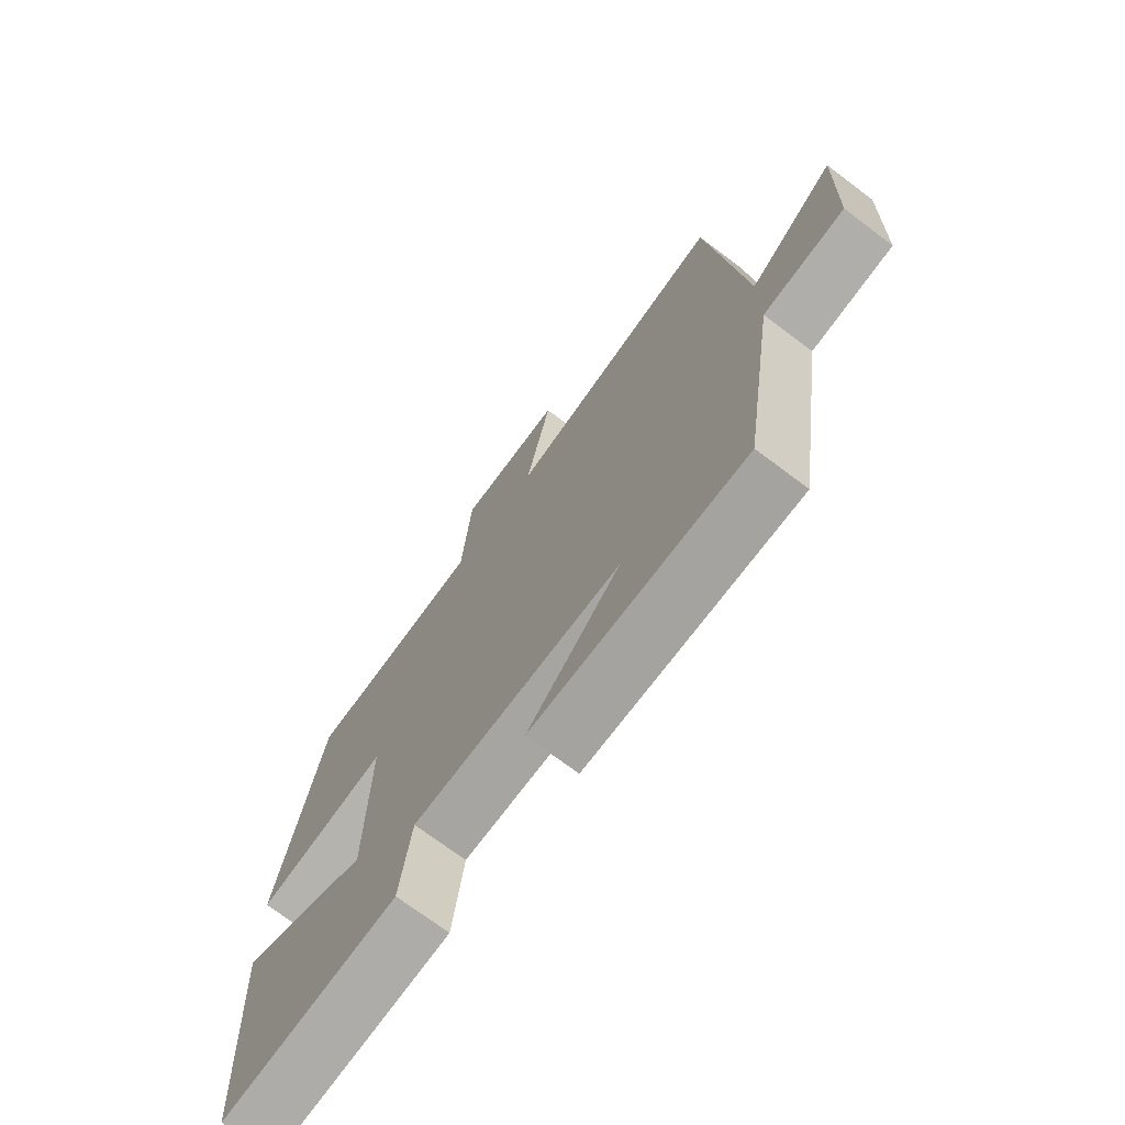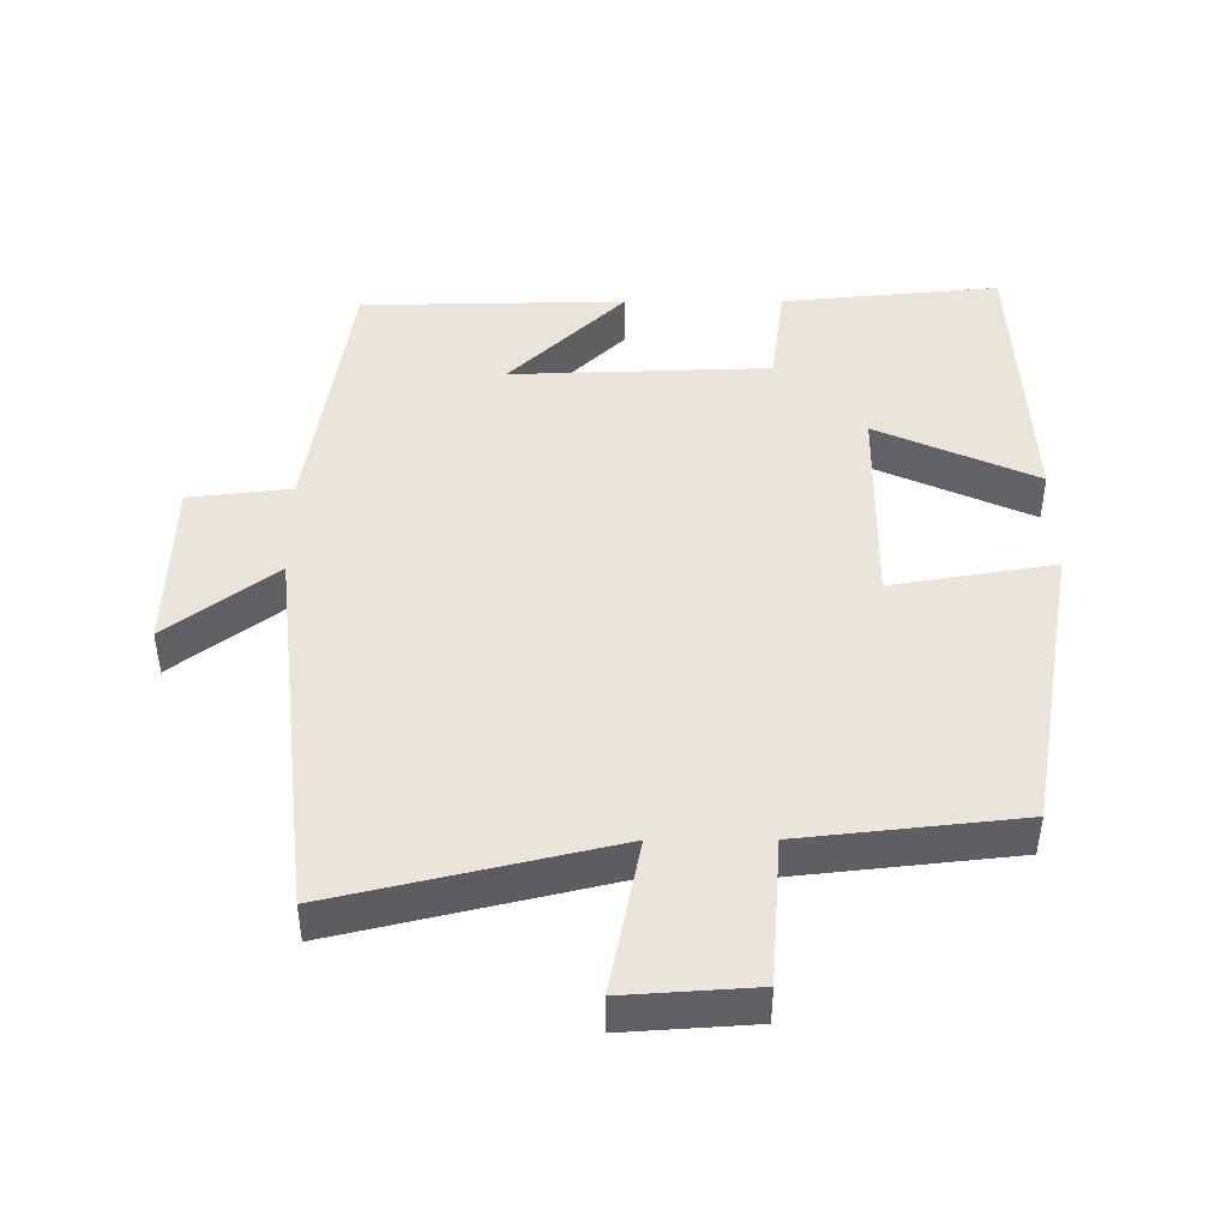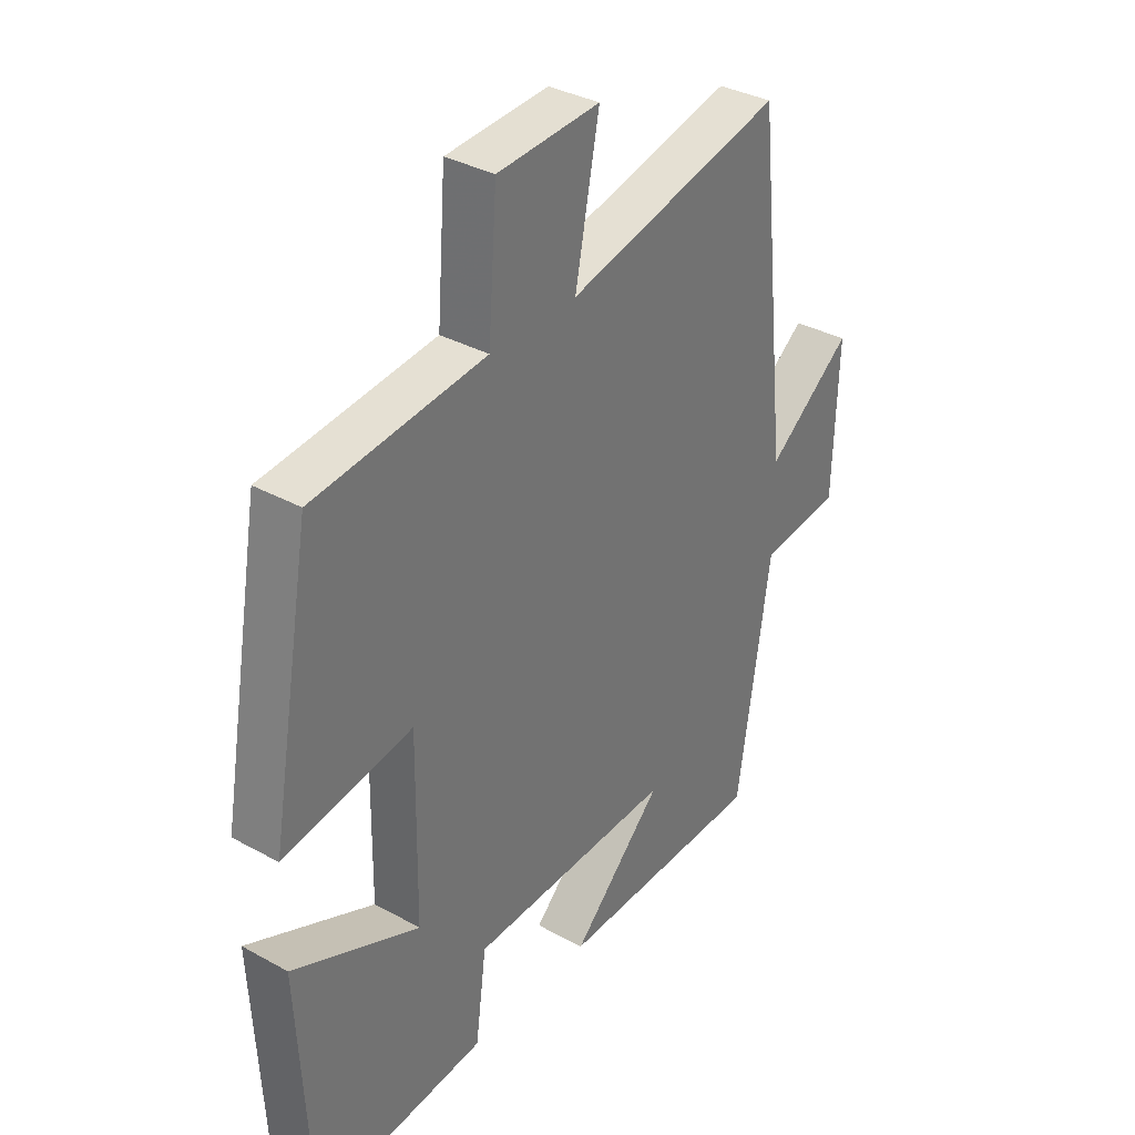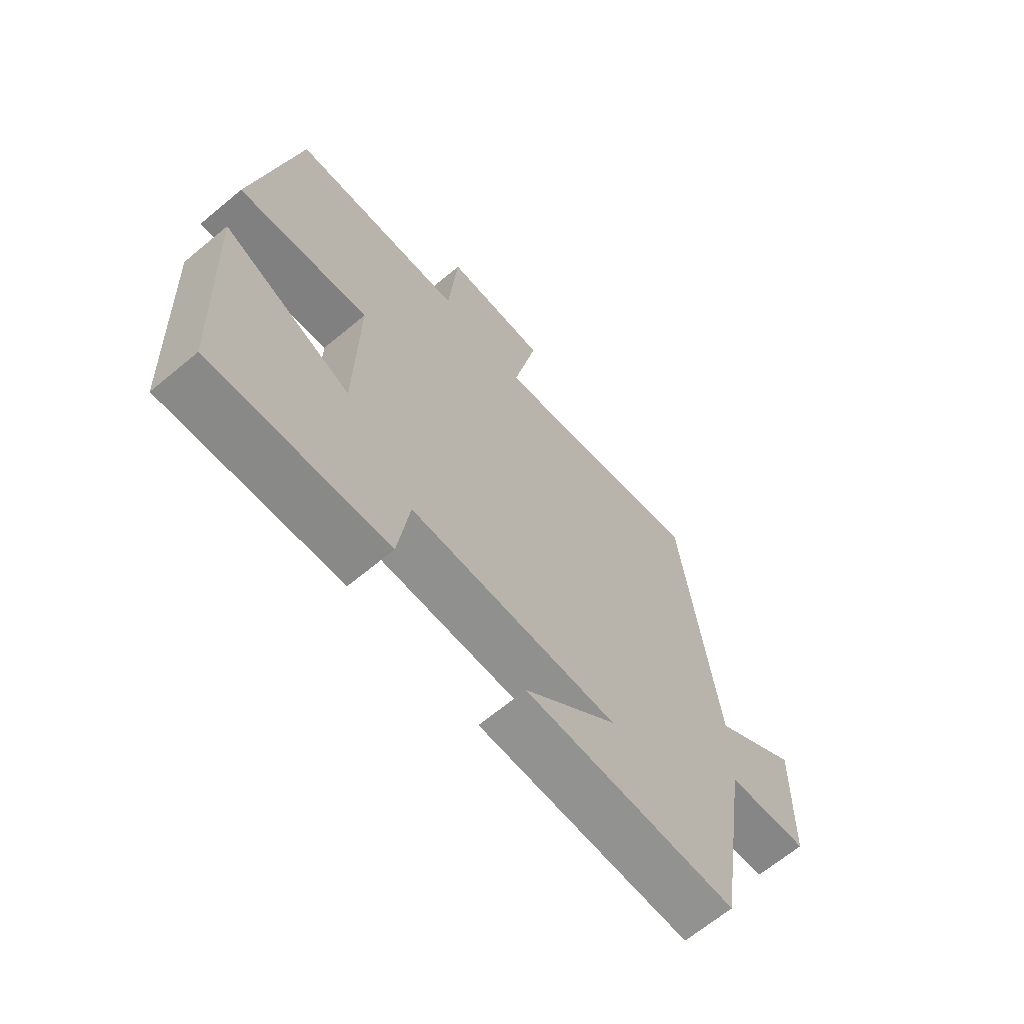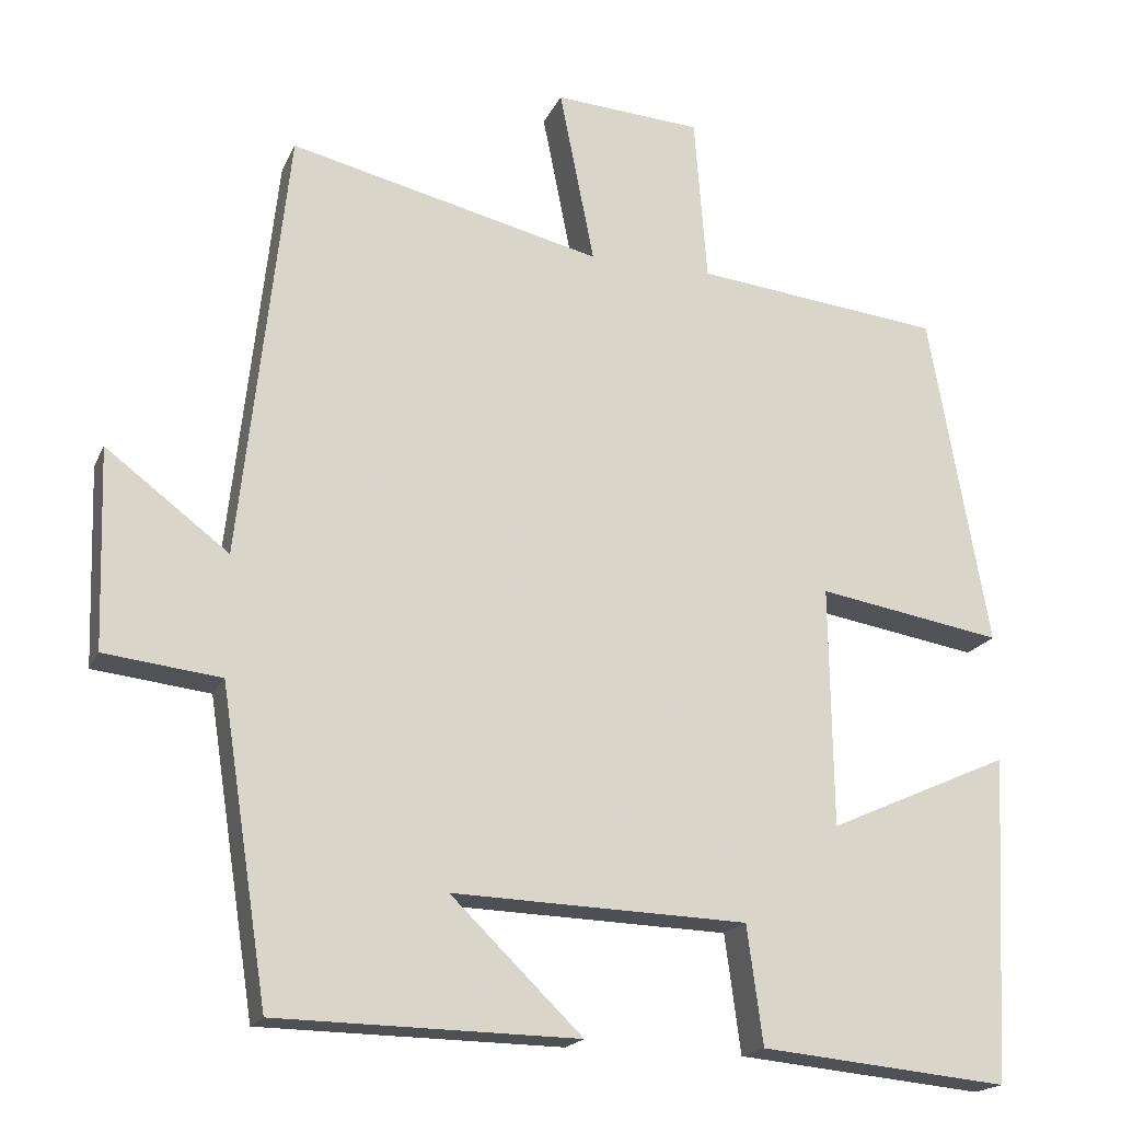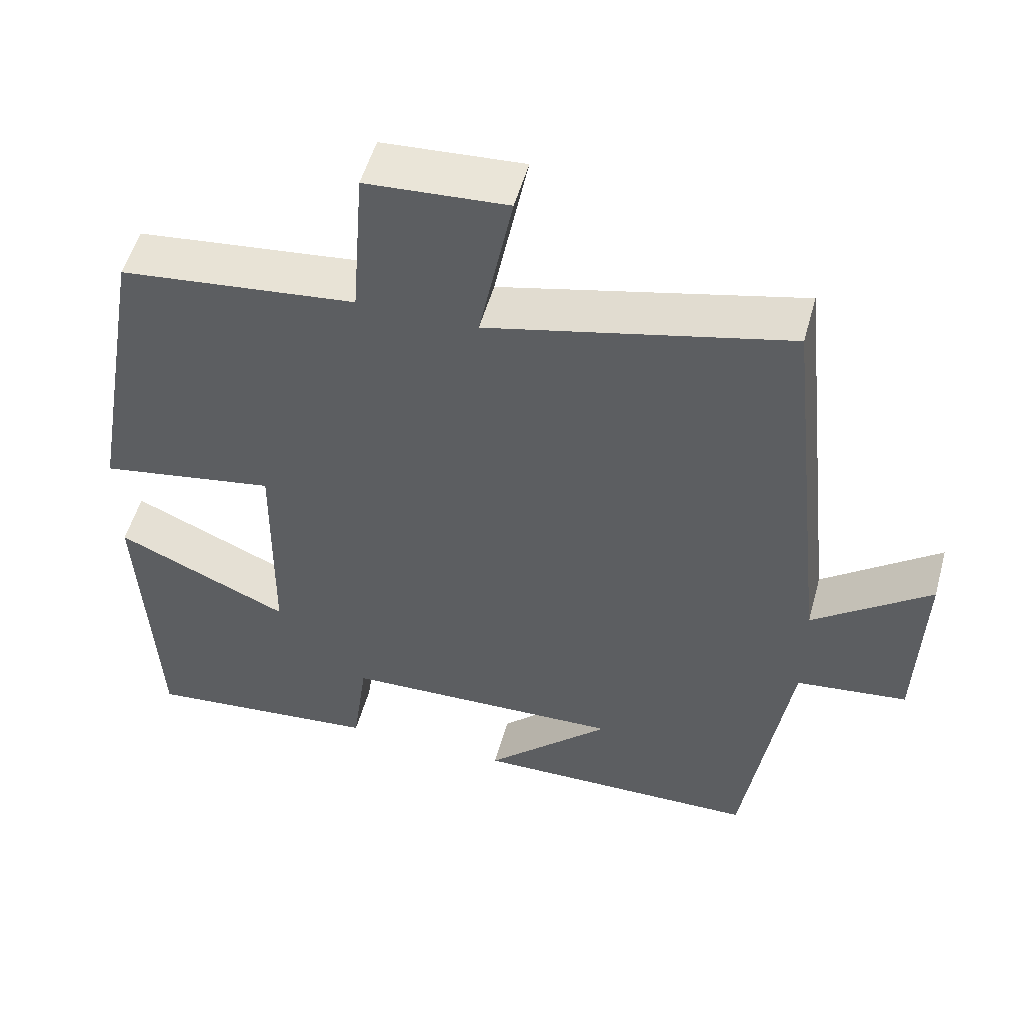
<metadata>
{"format":"obj","ext":"obj","renderer":"f3d","projection":"perspective","resolution":1024,"background":"white","views":[{"elev":-72.0,"azim":-127.0,"up":"+Z"},{"elev":45.4,"azim":-0.2,"up":"+Y"},{"elev":34.8,"azim":126.4,"up":"+Z"},{"elev":-66.9,"azim":129.8,"up":"+Z"},{"elev":-18.7,"azim":-18.7,"up":"+Z"},{"elev":52.6,"azim":-164.7,"up":"+Z"}]}
</metadata>
<code>
v 0.479 0.07 -0.53
v 0.166 0.07 -0.5
v 0.146 0.07 -0.351
v -0.226 0.07 -0.339
v -0.06 0.07 -0.5
v -0.44 0.07 -0.494
v -0.5 0.07 -0.105
v -0.647 0.07 -0.088
v -0.655 0.07 0.164
v -0.5 0.07 0.047
v -0.44 0.07 0.593
v -0.045 0.07 0.5
v -0.089 0.07 0.722
v 0.097 0.07 0.71
v 0.113 0.07 0.5
v 0.425 0.07 0.466
v 0.5 0.07 0.042
v 0.266 0.07 0.081
v 0.27 0.07 -0.223
v 0.5 0.07 -0.12
v 0.479 0 -0.53
v 0.166 0 -0.5
v 0.146 0 -0.351
v -0.226 0 -0.339
v -0.06 0 -0.5
v -0.44 0 -0.494
v -0.5 0 -0.105
v -0.647 0 -0.088
v -0.655 0 0.164
v -0.5 0 0.047
v -0.44 0 0.593
v -0.045 0 0.5
v -0.089 0 0.722
v 0.097 0 0.71
v 0.113 0 0.5
v 0.425 0 0.466
v 0.5 0 0.042
v 0.266 0 0.081
v 0.27 0 -0.223
v 0.5 0 -0.12
f 19 20 1 2
f 18 19 2 3
f 15 16 17 18
f 15 18 3 4
f 12 13 14 15
f 12 15 4
f 10 11 12 4
f 7 8 9 10
f 7 10 4
f 4 5 6 7
f 22 21 40 39
f 23 22 39 38
f 38 37 36 35
f 24 23 38 35
f 35 34 33 32
f 24 35 32
f 24 32 31 30
f 30 29 28 27
f 24 30 27
f 27 26 25 24
f 1 21 22 2
f 2 22 23 3
f 3 23 24 4
f 4 24 25 5
f 5 25 26 6
f 6 26 27 7
f 7 27 28 8
f 8 28 29 9
f 9 29 30 10
f 10 30 31 11
f 11 31 32 12
f 12 32 33 13
f 13 33 34 14
f 14 34 35 15
f 15 35 36 16
f 16 36 37 17
f 17 37 38 18
f 18 38 39 19
f 19 39 40 20
f 20 40 21 1

</code>
